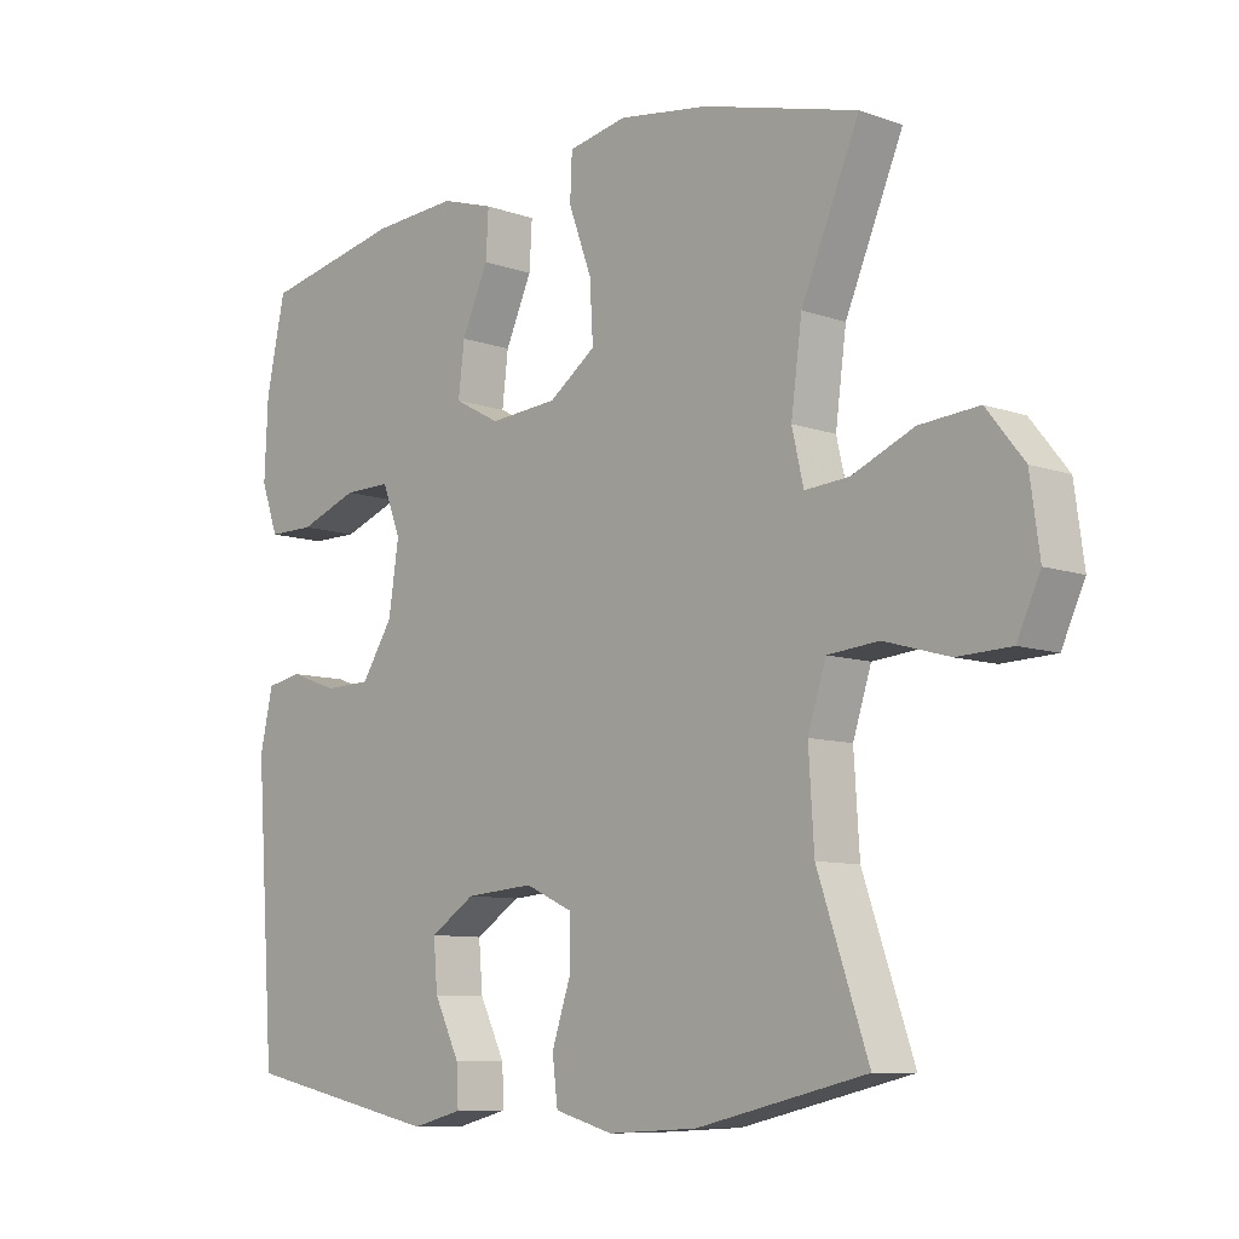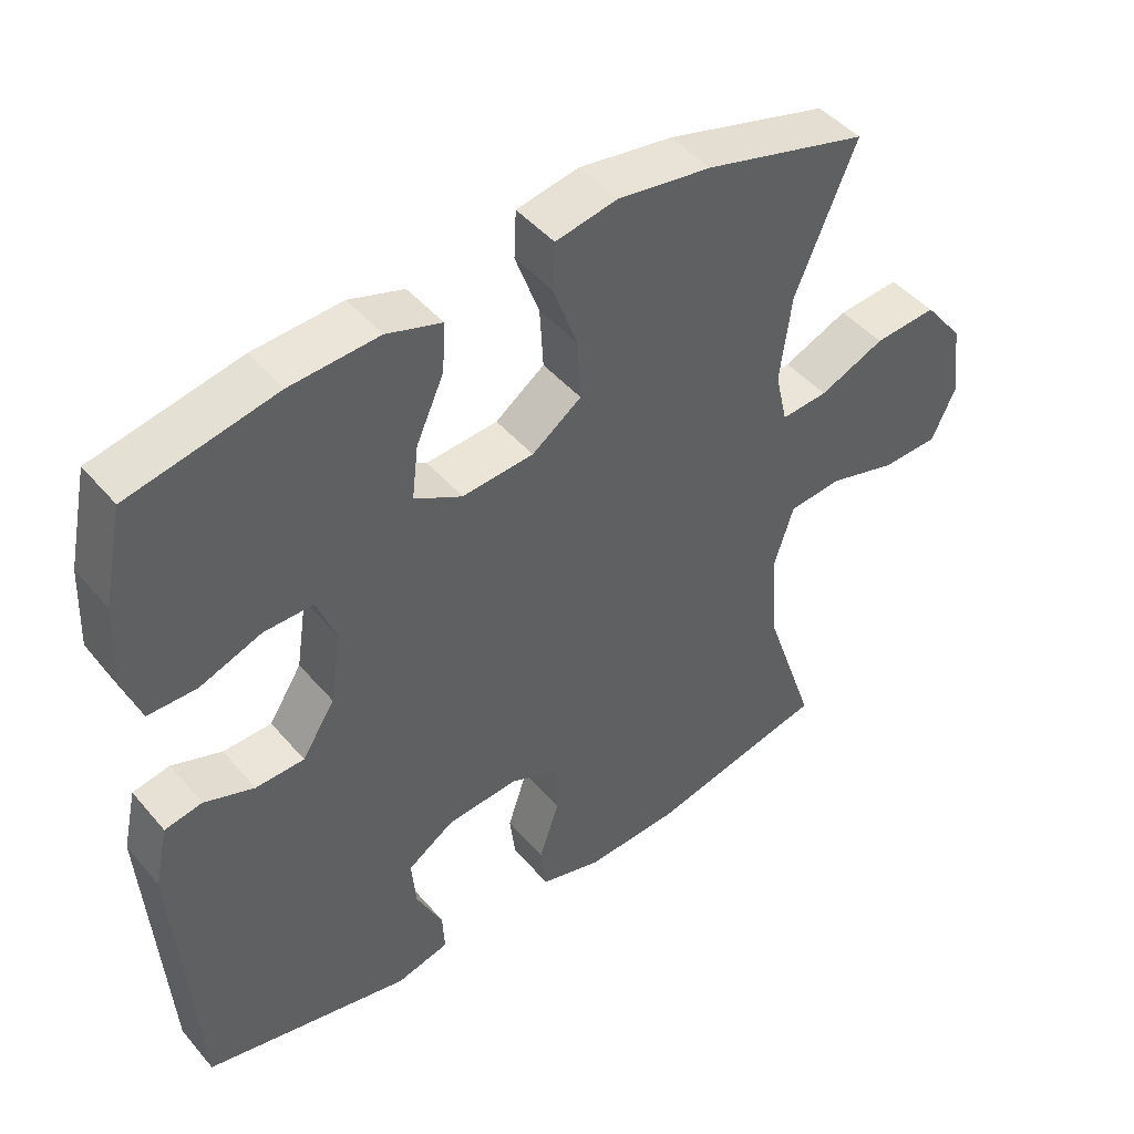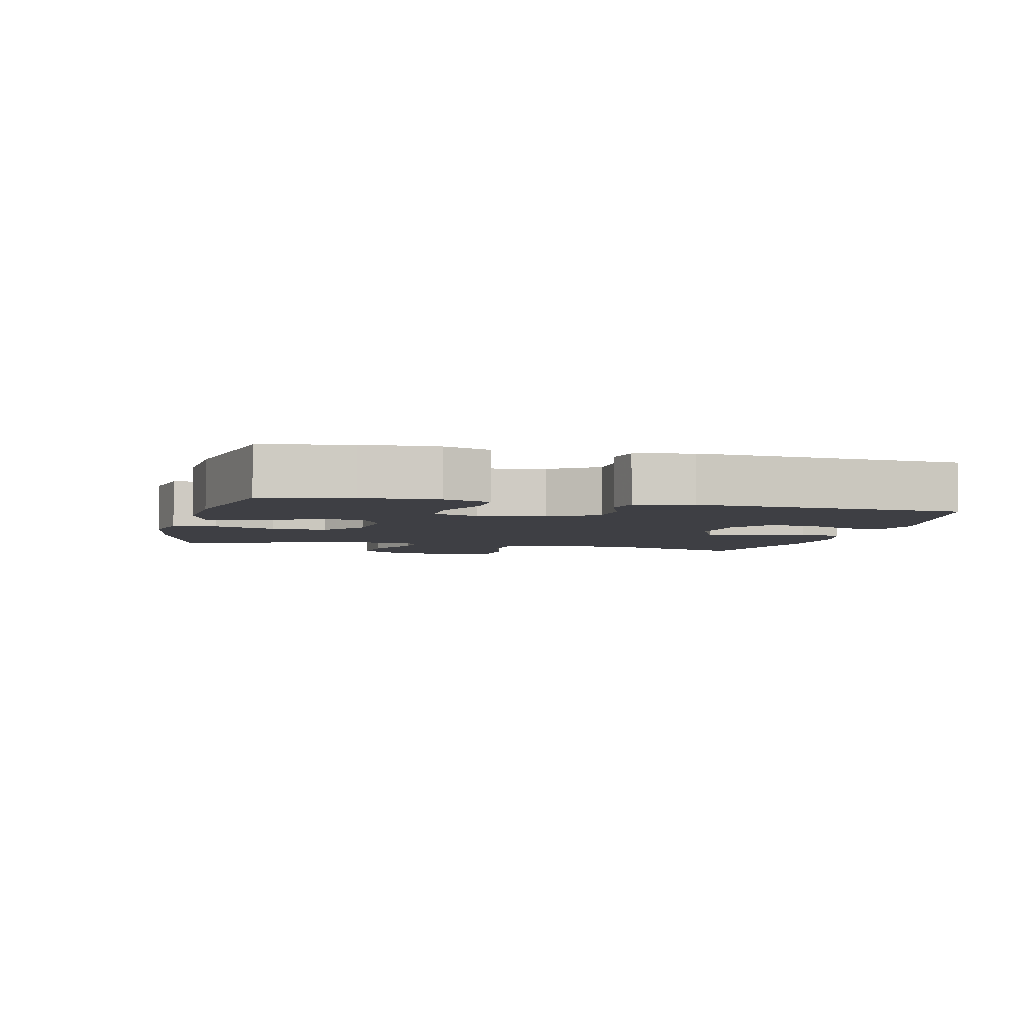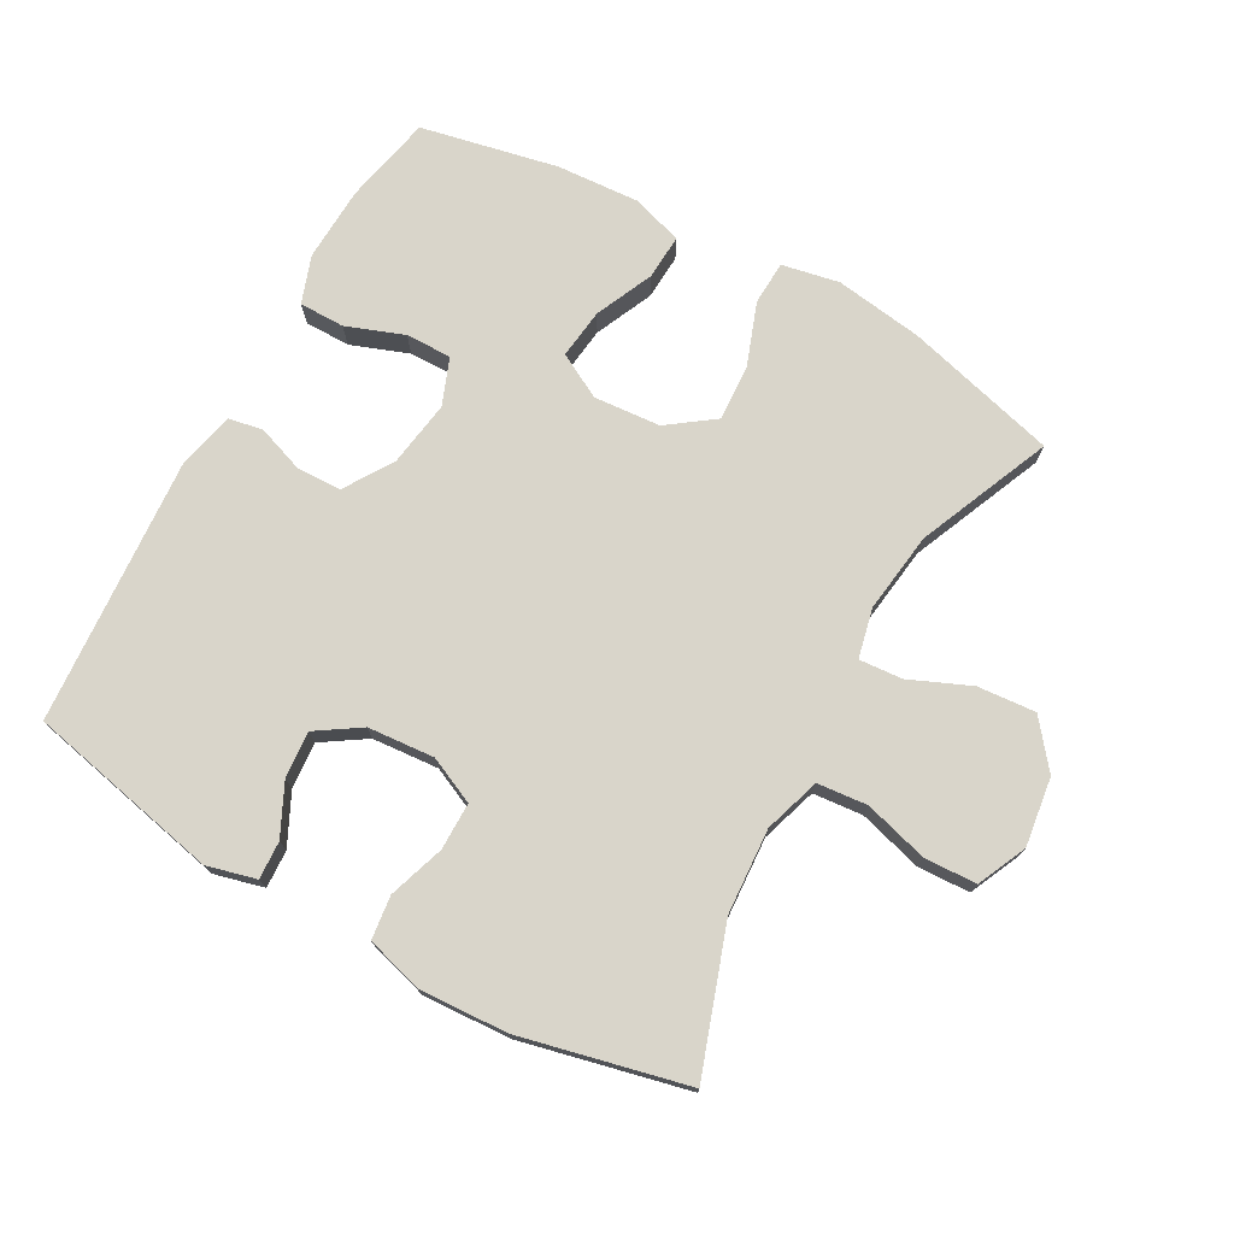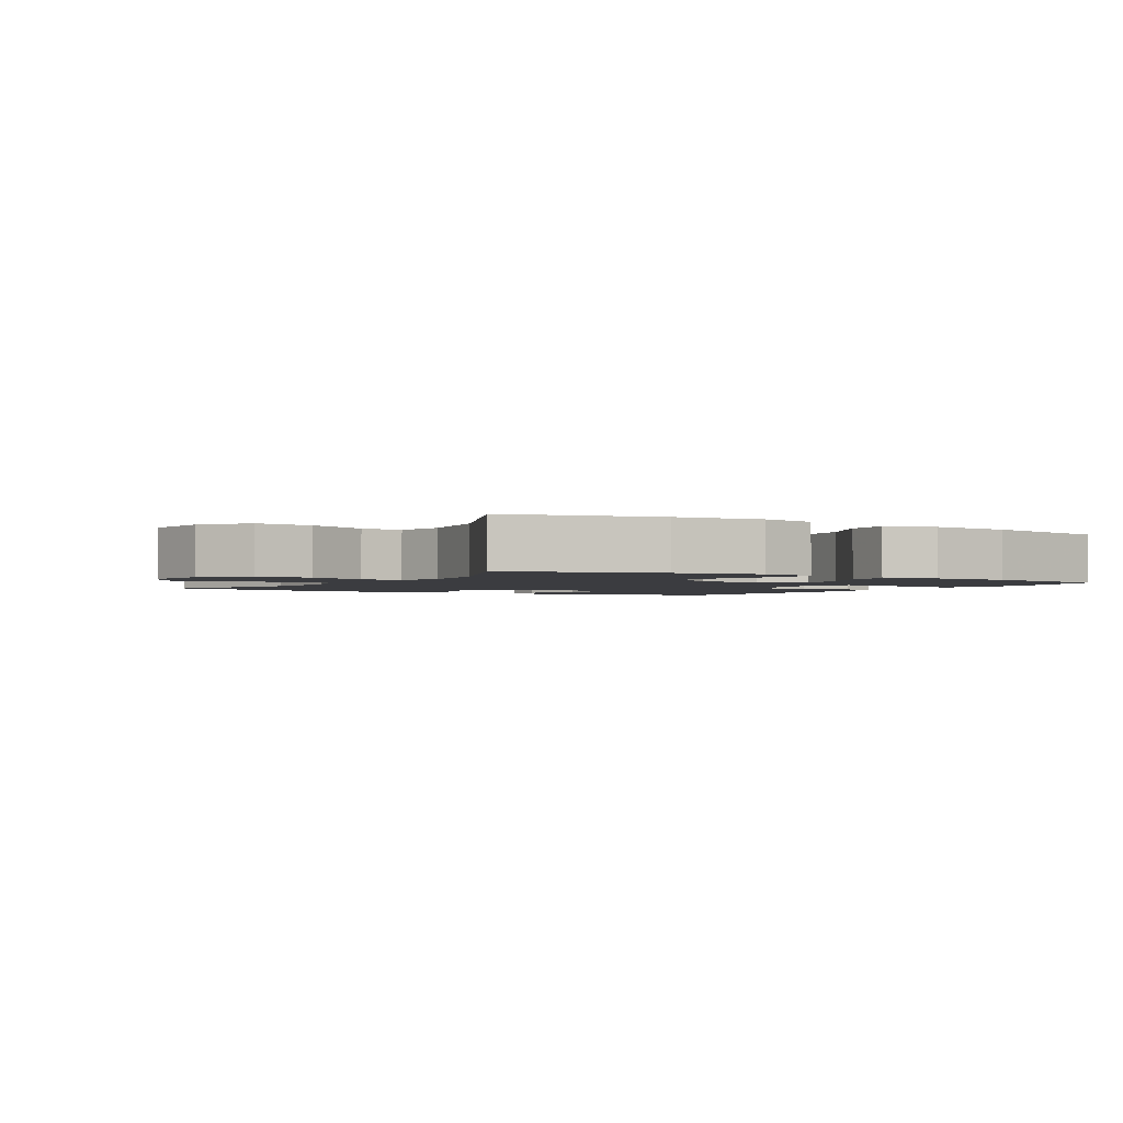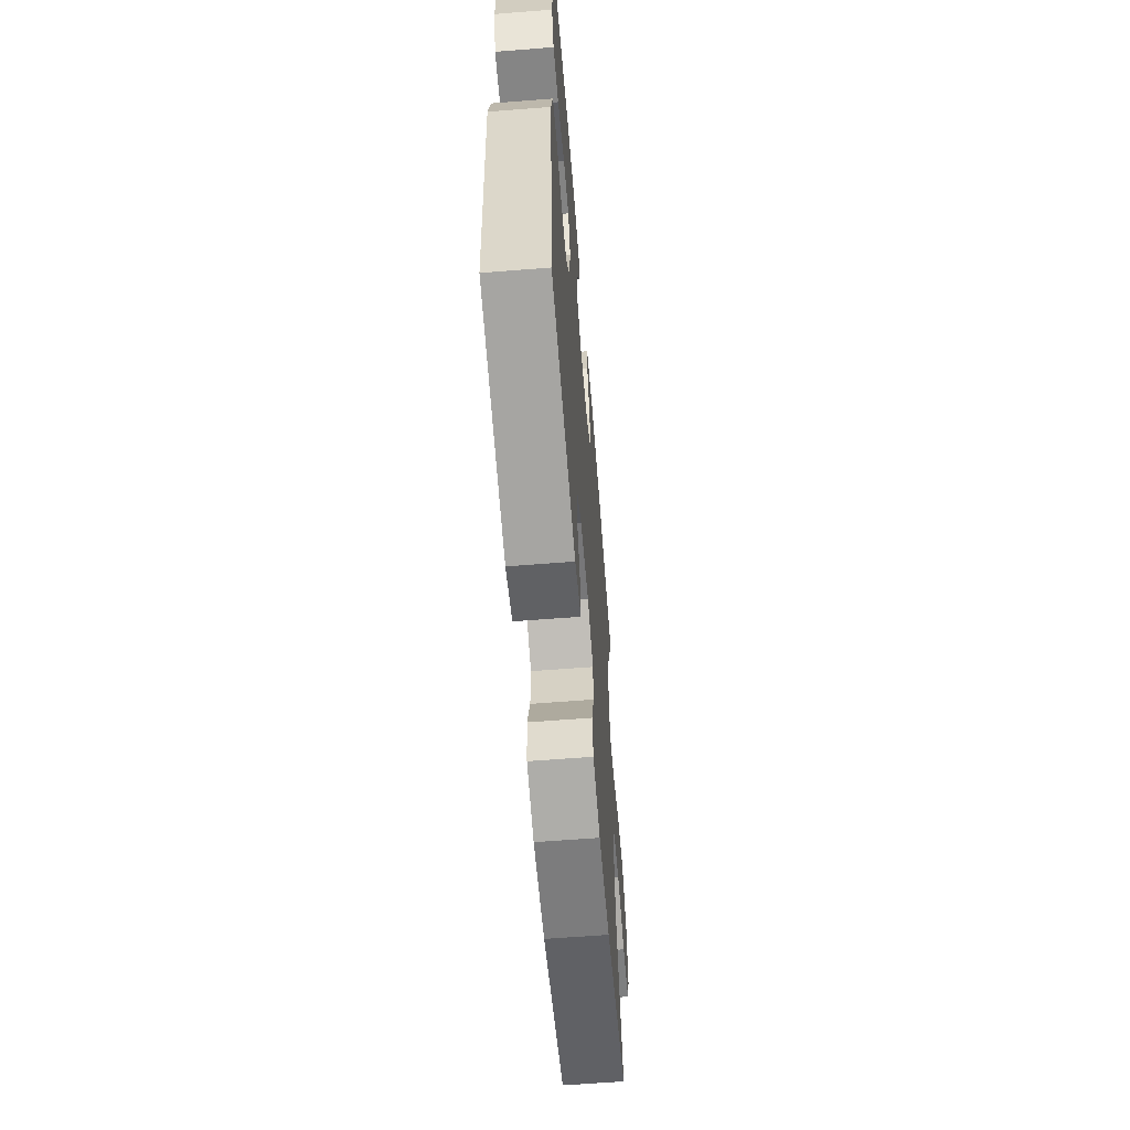
<metadata>
{"format":"obj","ext":"obj","renderer":"f3d","projection":"perspective","resolution":1024,"background":"white","views":[{"elev":-8.9,"azim":-133.5,"up":"+Z"},{"elev":45.7,"azim":142.3,"up":"+Z"},{"elev":-4.4,"azim":76.4,"up":"+Y"},{"elev":74.5,"azim":-151.0,"up":"+Y"},{"elev":-2.1,"azim":-31.1,"up":"+Y"},{"elev":-61.8,"azim":94.6,"up":"+Z"}]}
</metadata>
<code>
v -0.5 0.07 0.5
v -0.272 0.07 0.561
v -0.14 0.07 0.58
v -0.054 0.07 0.563
v -0.051 0.07 0.497
v -0.085 0.07 0.404
v -0.09 0.07 0.319
v -0.021 0.07 0.269
v 0.079 0.07 0.261
v 0.146 0.07 0.297
v 0.137 0.07 0.372
v 0.098 0.07 0.459
v 0.094 0.07 0.527
v 0.171 0.07 0.551
v 0.295 0.07 0.543
v 0.5 0.07 0.5
v 0.528 0.07 0.367
v 0.533 0.07 0.254
v 0.508 0.07 0.183
v 0.44 0.07 0.183
v 0.354 0.07 0.215
v 0.285 0.07 0.216
v 0.258 0.07 0.146
v 0.273 0.07 0.046
v 0.319 0.07 -0.026
v 0.387 0.07 -0.028
v 0.457 0.07 -0.003
v 0.509 0.07 -0.013
v 0.528 0.07 -0.099
v 0.5 0.07 -0.5
v 0.21 0.07 -0.562
v 0.136 0.07 -0.543
v 0.139 0.07 -0.486
v 0.176 0.07 -0.41
v 0.182 0.07 -0.34
v 0.116 0.07 -0.297
v 0.016 0.07 -0.289
v -0.054 0.07 -0.321
v -0.054 0.07 -0.392
v -0.026 0.07 -0.476
v -0.034 0.07 -0.541
v -0.12 0.07 -0.565
v -0.251 0.07 -0.558
v -0.5 0.07 -0.5
v -0.426 0.07 -0.285
v -0.418 0.07 -0.157
v -0.445 0.07 -0.073
v -0.52 0.07 -0.066
v -0.615 0.07 -0.093
v -0.694 0.07 -0.09
v -0.728 0.07 -0.016
v -0.714 0.07 0.087
v -0.659 0.07 0.156
v -0.572 0.07 0.149
v -0.481 0.07 0.11
v -0.416 0.07 0.105
v -0.399 0.07 0.179
v -0.415 0.07 0.3
v -0.5 0 0.5
v -0.272 0 0.561
v -0.14 0 0.58
v -0.054 0 0.563
v -0.051 0 0.497
v -0.085 0 0.404
v -0.09 0 0.319
v -0.021 0 0.269
v 0.079 0 0.261
v 0.146 0 0.297
v 0.137 0 0.372
v 0.098 0 0.459
v 0.094 0 0.527
v 0.171 0 0.551
v 0.295 0 0.543
v 0.5 0 0.5
v 0.528 0 0.367
v 0.533 0 0.254
v 0.508 0 0.183
v 0.44 0 0.183
v 0.354 0 0.215
v 0.285 0 0.216
v 0.258 0 0.146
v 0.273 0 0.046
v 0.319 0 -0.026
v 0.387 0 -0.028
v 0.457 0 -0.003
v 0.509 0 -0.013
v 0.528 0 -0.099
v 0.5 0 -0.5
v 0.21 0 -0.562
v 0.136 0 -0.543
v 0.139 0 -0.486
v 0.176 0 -0.41
v 0.182 0 -0.34
v 0.116 0 -0.297
v 0.016 0 -0.289
v -0.054 0 -0.321
v -0.054 0 -0.392
v -0.026 0 -0.476
v -0.034 0 -0.541
v -0.12 0 -0.565
v -0.251 0 -0.558
v -0.5 0 -0.5
v -0.426 0 -0.285
v -0.418 0 -0.157
v -0.445 0 -0.073
v -0.52 0 -0.066
v -0.615 0 -0.093
v -0.694 0 -0.09
v -0.728 0 -0.016
v -0.714 0 0.087
v -0.659 0 0.156
v -0.572 0 0.149
v -0.481 0 0.11
v -0.416 0 0.105
v -0.399 0 0.179
v -0.415 0 0.3
f 53 54 55
f 52 53 55
f 51 52 55
f 50 51 55
f 49 50 55
f 48 49 55
f 47 48 55 56
f 46 47 56 57
f 43 44 45
f 42 43 45
f 41 42 45
f 40 41 45
f 39 40 45
f 38 39 45 46
f 37 38 46 57
f 32 33 34
f 31 32 34
f 30 31 34
f 29 30 34
f 28 29 34
f 27 28 34
f 26 27 34
f 25 26 34 35
f 24 25 35 36
f 19 20 21
f 18 19 21
f 17 18 21
f 16 17 21
f 15 16 21
f 14 15 21
f 13 14 21
f 12 13 21
f 11 12 21
f 10 11 21 22
f 9 10 22 23
f 4 5 6
f 3 4 6
f 2 3 6
f 1 2 6
f 58 1 6
f 58 6 7
f 37 57 58
f 36 37 58
f 24 36 58
f 23 24 58
f 9 23 58
f 8 9 58
f 7 8 58
f 113 112 111
f 113 111 110
f 113 110 109
f 113 109 108
f 113 108 107
f 113 107 106
f 114 113 106 105
f 115 114 105 104
f 103 102 101
f 103 101 100
f 103 100 99
f 103 99 98
f 103 98 97
f 104 103 97 96
f 115 104 96 95
f 92 91 90
f 92 90 89
f 92 89 88
f 92 88 87
f 92 87 86
f 92 86 85
f 92 85 84
f 93 92 84 83
f 94 93 83 82
f 79 78 77
f 79 77 76
f 79 76 75
f 79 75 74
f 79 74 73
f 79 73 72
f 79 72 71
f 79 71 70
f 79 70 69
f 80 79 69 68
f 81 80 68 67
f 64 63 62
f 64 62 61
f 64 61 60
f 64 60 59
f 64 59 116
f 65 64 116
f 116 115 95
f 116 95 94
f 116 94 82
f 116 82 81
f 116 81 67
f 116 67 66
f 116 66 65
f 1 59 60 2
f 2 60 61 3
f 3 61 62 4
f 4 62 63 5
f 5 63 64 6
f 6 64 65 7
f 7 65 66 8
f 8 66 67 9
f 9 67 68 10
f 10 68 69 11
f 11 69 70 12
f 12 70 71 13
f 13 71 72 14
f 14 72 73 15
f 15 73 74 16
f 16 74 75 17
f 17 75 76 18
f 18 76 77 19
f 19 77 78 20
f 20 78 79 21
f 21 79 80 22
f 22 80 81 23
f 23 81 82 24
f 24 82 83 25
f 25 83 84 26
f 26 84 85 27
f 27 85 86 28
f 28 86 87 29
f 29 87 88 30
f 30 88 89 31
f 31 89 90 32
f 32 90 91 33
f 33 91 92 34
f 34 92 93 35
f 35 93 94 36
f 36 94 95 37
f 37 95 96 38
f 38 96 97 39
f 39 97 98 40
f 40 98 99 41
f 41 99 100 42
f 42 100 101 43
f 43 101 102 44
f 44 102 103 45
f 45 103 104 46
f 46 104 105 47
f 47 105 106 48
f 48 106 107 49
f 49 107 108 50
f 50 108 109 51
f 51 109 110 52
f 52 110 111 53
f 53 111 112 54
f 54 112 113 55
f 55 113 114 56
f 56 114 115 57
f 57 115 116 58
f 58 116 59 1

</code>
